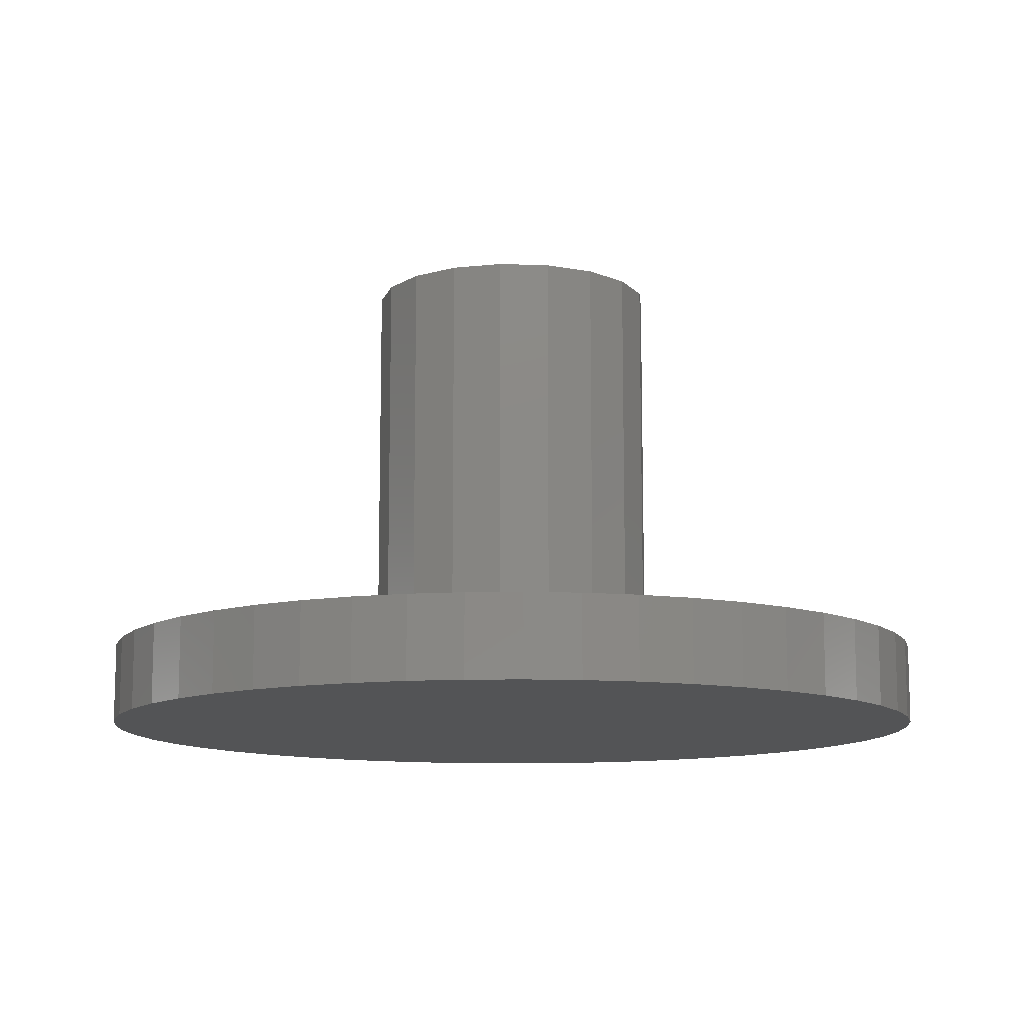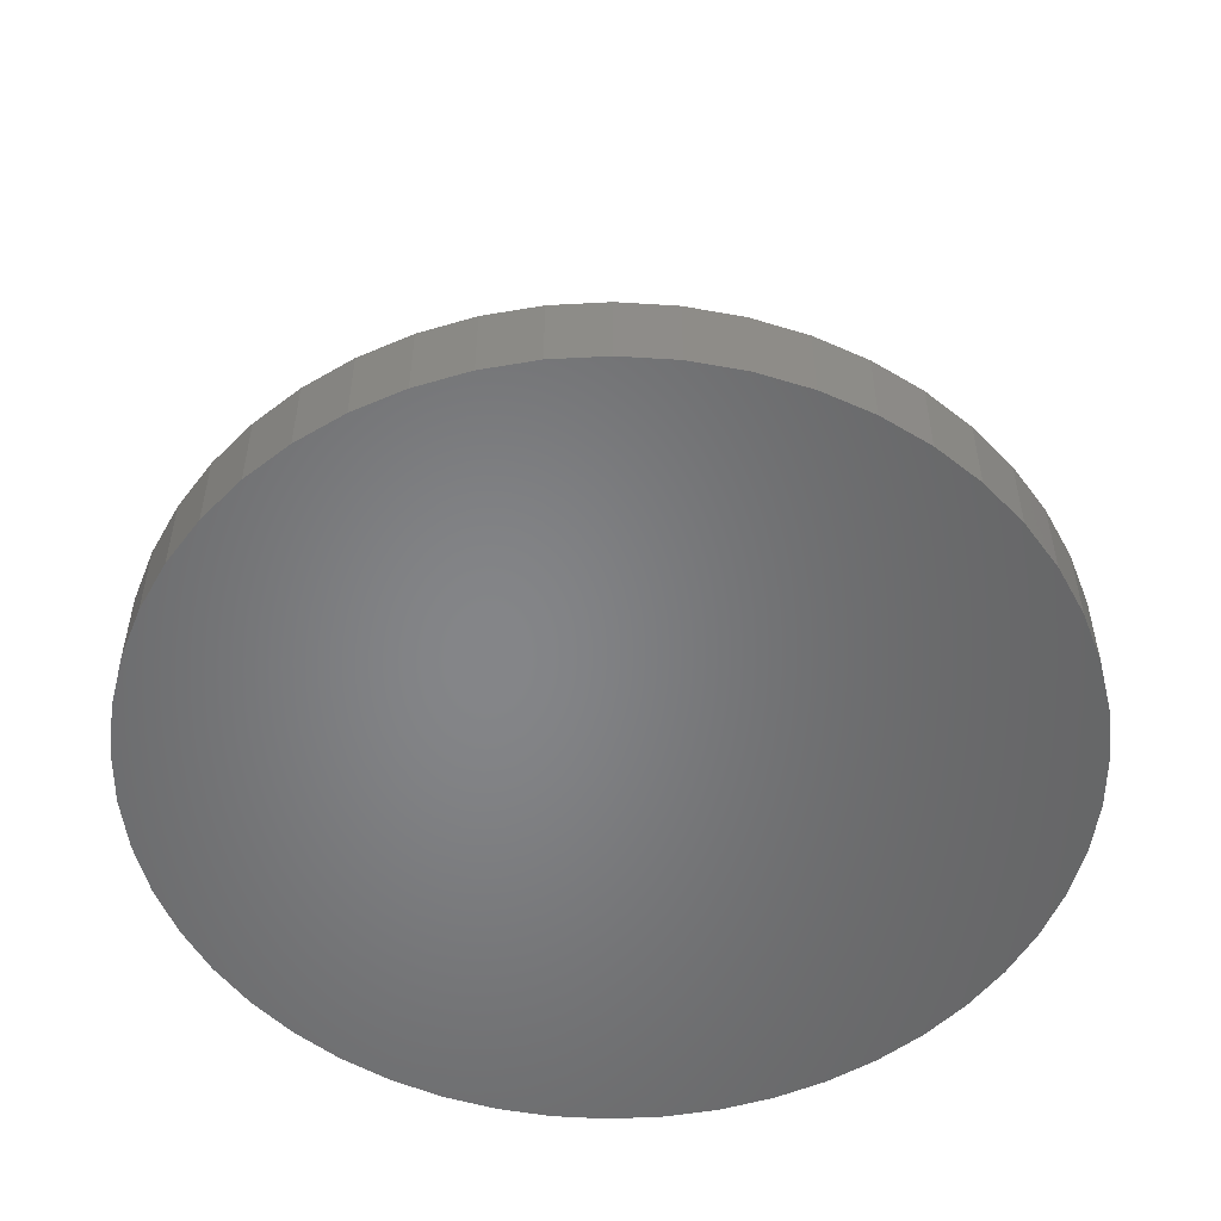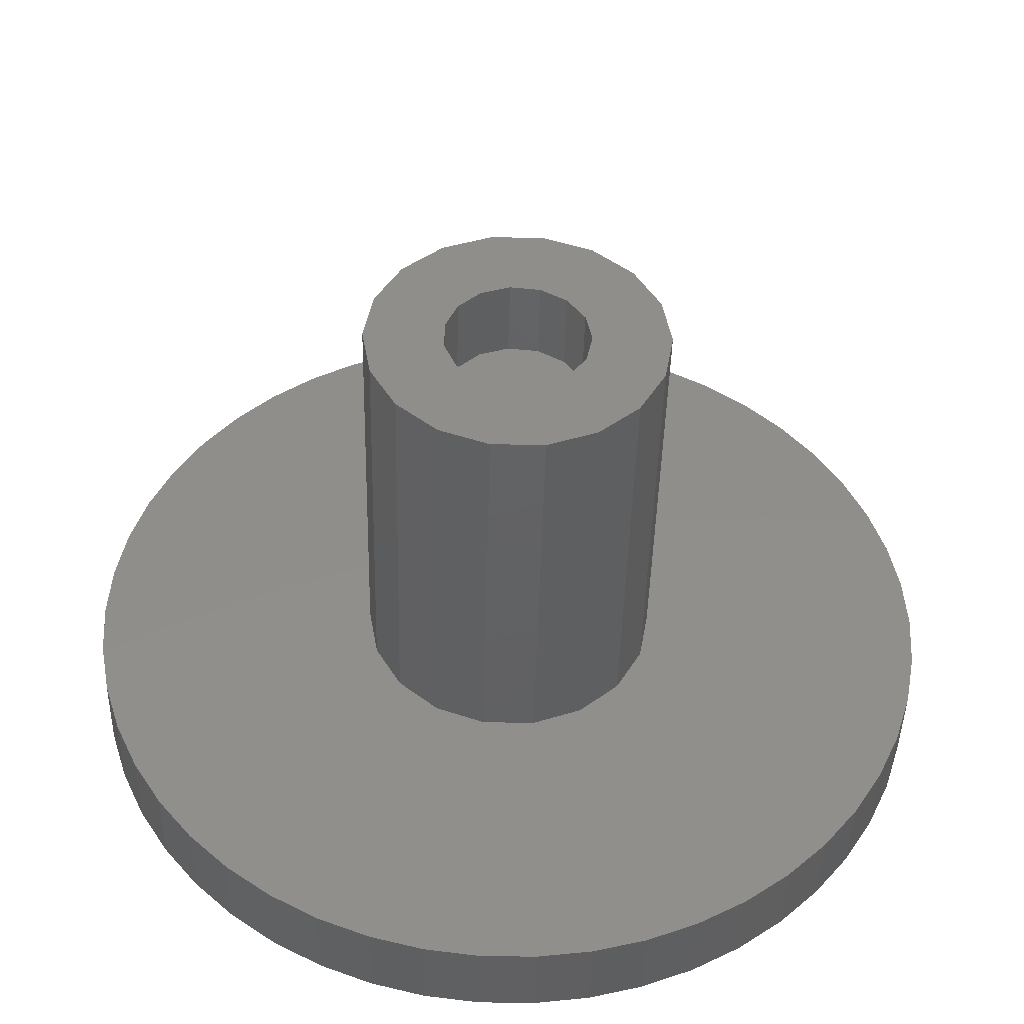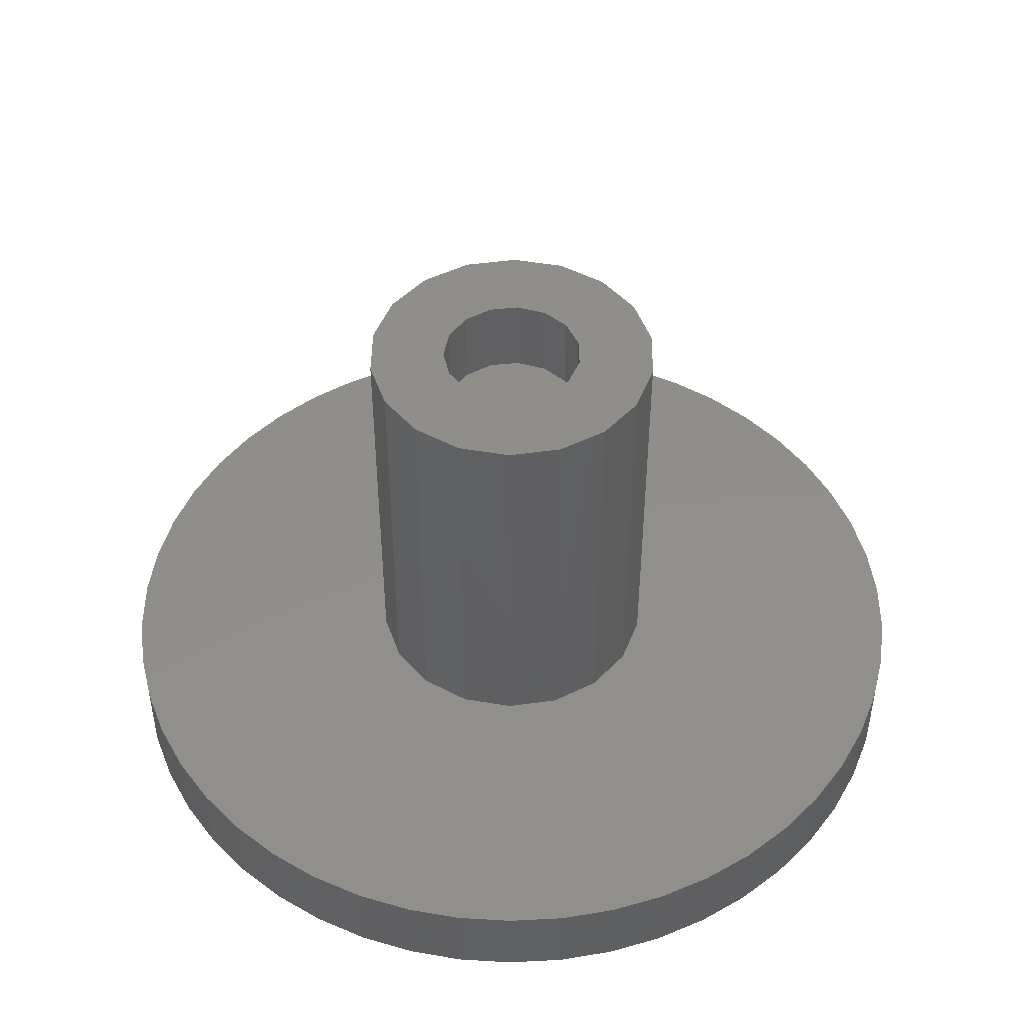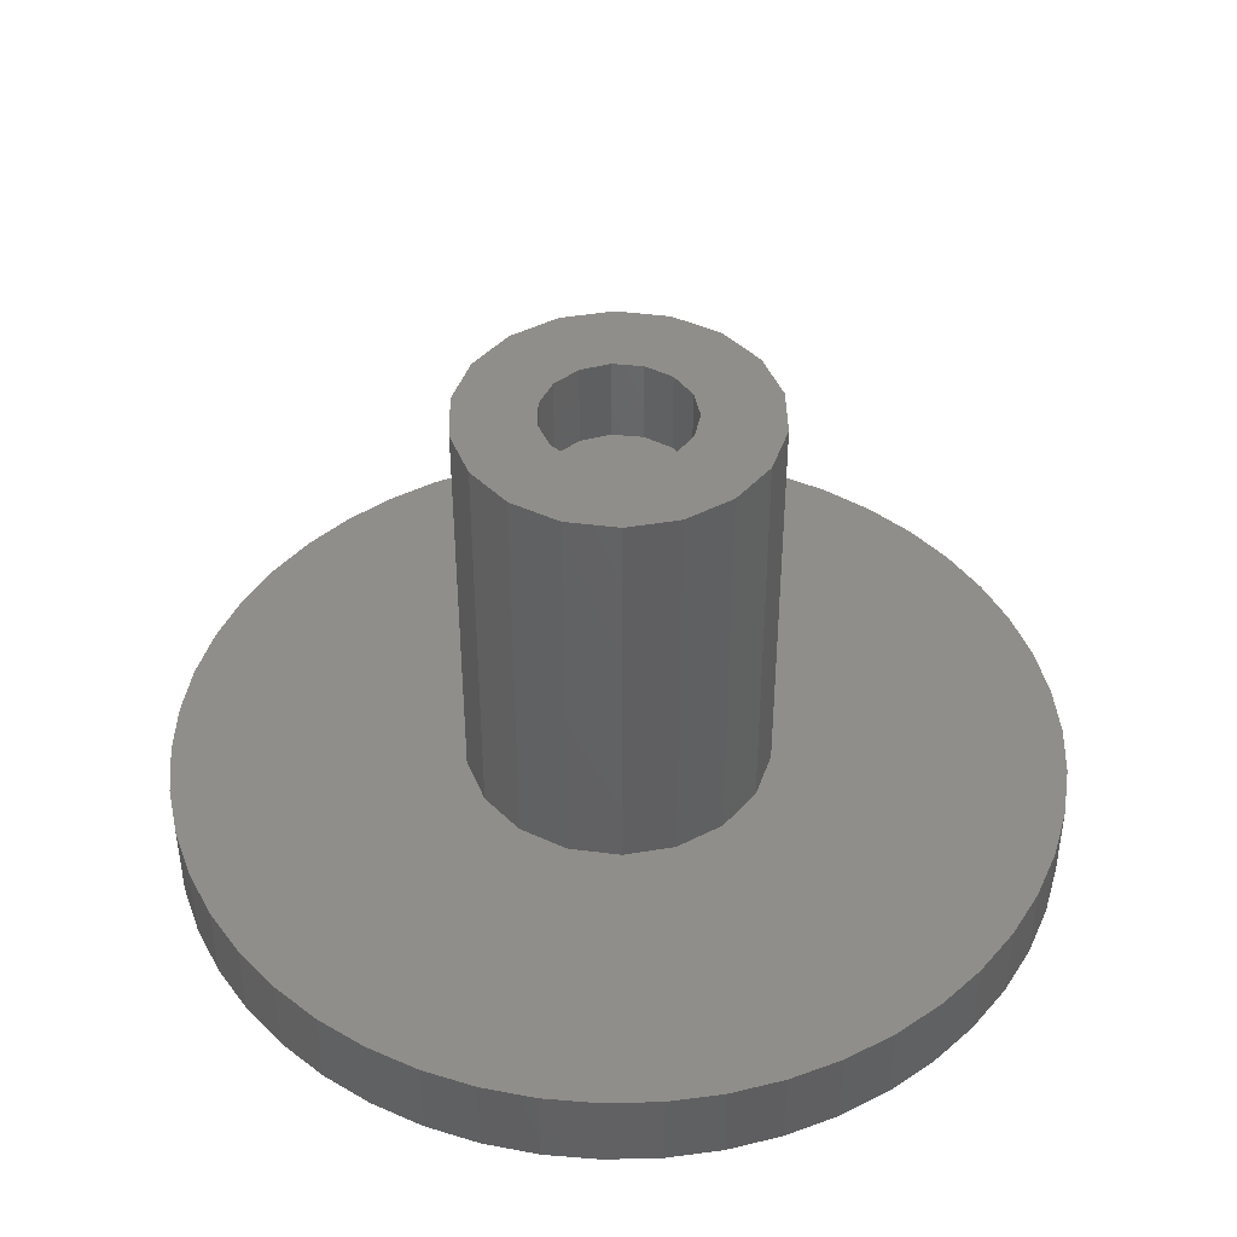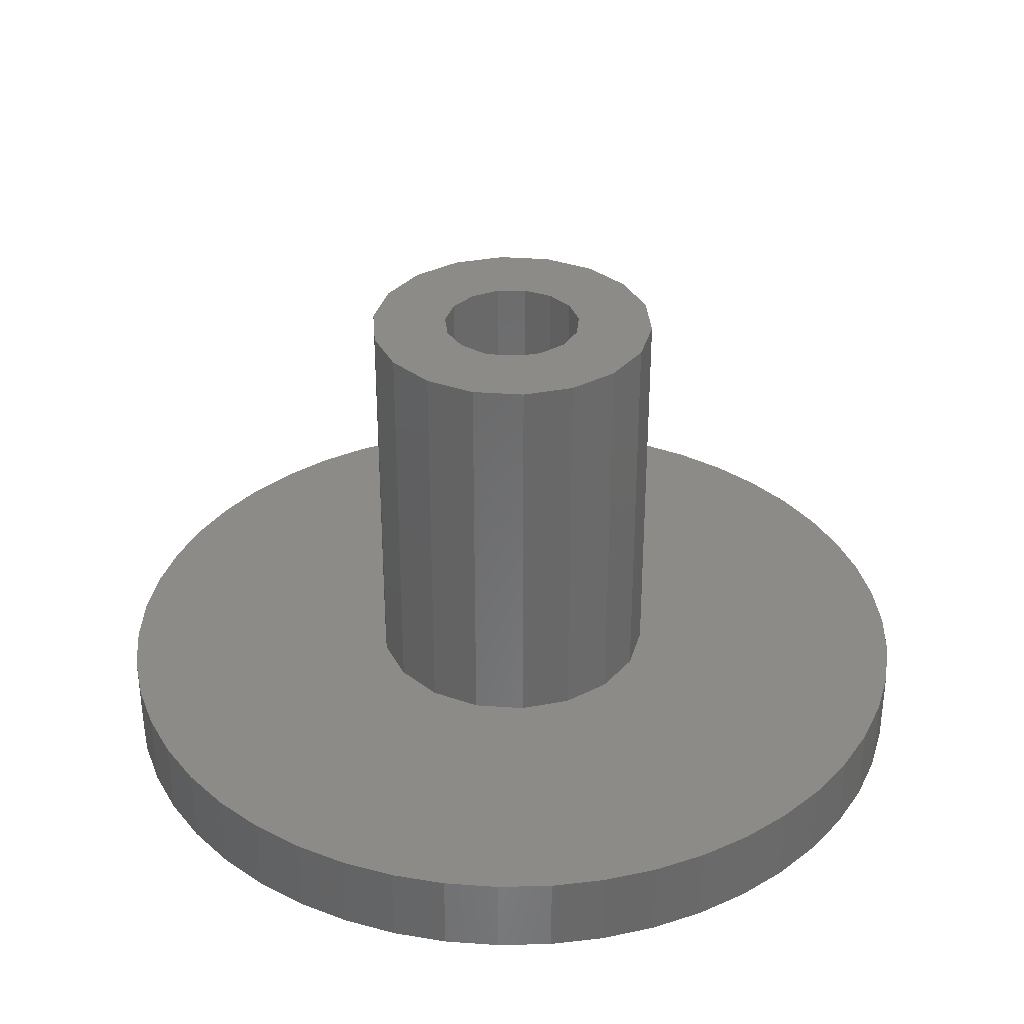
<metadata>
{"format":"stl","ext":"stl","renderer":"f3d","projection":"perspective","resolution":1024,"background":"white","views":[{"elev":-11.4,"azim":-5.0,"up":"+Z"},{"elev":-52.7,"azim":-155.1,"up":"+Z"},{"elev":-43.6,"azim":-1.3,"up":"+Y"},{"elev":47.1,"azim":11.0,"up":"+Z"},{"elev":43.3,"azim":48.7,"up":"+Z"},{"elev":34.1,"azim":-174.5,"up":"+Z"}]}
</metadata>
<code>
# stl→obj: 166 verts, 328 faces
v -16 0 0
v -15.87 2.005 0
v -15.87 -2.005 0
v -15.5 3.979 0
v -14.88 5.89 0
v -14.02 7.708 0
v -12.94 9.405 0
v -11.66 10.95 0
v -10.2 12.33 0
v -8.573 13.51 0
v -6.812 14.48 0
v -4.944 15.22 0
v -2.998 15.72 0
v -1.005 15.97 0
v 1.005 15.97 0
v 2.998 15.72 0
v 4.944 15.22 0
v 6.812 14.48 0
v 8.573 13.51 0
v 10.2 12.33 0
v 11.66 10.95 0
v 12.94 9.405 0
v 14.02 7.708 0
v 14.88 5.89 0
v 15.5 3.979 0
v 15.87 2.005 0
v 16 0 0
v 15.87 -2.005 0
v 15.5 -3.979 0
v 14.88 -5.89 0
v 14.02 -7.708 0
v 12.94 -9.405 0
v 11.66 -10.95 0
v 10.2 -12.33 0
v 8.573 -13.51 0
v 6.812 -14.48 0
v 4.944 -15.22 0
v 2.998 -15.72 0
v 1.005 -15.97 0
v -1.005 -15.97 0
v -2.998 -15.72 0
v -4.944 -15.22 0
v -6.812 -14.48 0
v -8.573 -13.51 0
v -10.2 -12.33 0
v -11.66 -10.95 0
v -12.94 -9.405 0
v -14.02 -7.708 0
v -14.88 -5.89 0
v -15.5 -3.979 0
v -16 0 3
v -15.87 2.005 3
v -15.87 -2.005 3
v -15.5 -3.979 3
v -14.88 -5.89 3
v -14.02 -7.708 3
v -12.94 -9.405 3
v -11.66 -10.95 3
v -10.2 -12.33 3
v -8.573 -13.51 3
v -6.812 -14.48 3
v -4.944 -15.22 3
v -2.998 -15.72 3
v -1.005 -15.97 3
v 1.005 -15.97 3
v 2.998 -15.72 3
v 4.944 -15.22 3
v 6.812 -14.48 3
v 8.573 -13.51 3
v 10.2 -12.33 3
v 11.66 -10.95 3
v 12.94 -9.405 3
v 14.02 -7.708 3
v 14.88 -5.89 3
v 15.5 -3.979 3
v 15.87 -2.005 3
v 16 0 3
v 15.87 2.005 3
v 15.5 3.979 3
v 14.88 5.89 3
v 14.02 7.708 3
v 12.94 9.405 3
v 11.66 10.95 3
v 10.2 12.33 3
v 8.573 13.51 3
v 6.812 14.48 3
v 4.944 15.22 3
v 2.998 15.72 3
v 1.005 15.97 3
v -1.005 15.97 3
v -2.998 15.72 3
v -4.944 15.22 3
v -6.812 14.48 3
v -8.573 13.51 3
v -10.2 12.33 3
v -11.66 10.95 3
v -12.94 9.405 3
v -14.02 7.708 3
v -14.88 5.89 3
v -15.5 3.979 3
v -2.75 -4.763 3
v 2.75 -4.763 3
v 0.9551 -5.416 3
v -5.168 1.881 3
v -4.213 3.535 3
v 5.168 -1.881 3
v 4.213 -3.535 3
v 0.9551 5.416 3
v 2.75 4.763 3
v 4.213 3.535 3
v -0.9551 -5.416 3
v 5.5 0 3
v -0.9551 5.416 3
v 5.168 1.881 3
v -2.75 4.763 3
v -5.168 -1.881 3
v -5.5 0 3
v -4.213 -3.535 3
v -5.5 0 18
v -5.168 -1.881 18
v -4.213 -3.535 18
v -2.75 -4.763 18
v -0.9551 -5.416 18
v 0.9551 -5.416 18
v 2.75 -4.763 18
v 4.213 -3.535 18
v 5.168 -1.881 18
v 5.5 0 18
v 5.168 1.881 18
v 4.213 3.535 18
v 2.75 4.763 18
v 0.9551 5.416 18
v -0.9551 5.416 18
v -2.75 4.763 18
v -4.213 3.535 18
v -5.168 1.881 18
v -2.144 -1.558 18
v 1.773 -1.969 18
v 0.8189 -2.52 18
v -2.144 1.558 18
v -1.325 2.295 18
v 2.421 1.078 18
v 2.65 0 18
v -0.277 2.635 18
v 0.8189 2.52 18
v -2.592 0.551 18
v 2.421 -1.078 18
v 1.773 1.969 18
v -0.277 -2.635 18
v -1.325 -2.295 18
v -2.592 -0.551 18
v -2.592 0.551 15
v -2.592 -0.551 15
v -2.144 -1.558 15
v -1.325 -2.295 15
v -0.277 -2.635 15
v 0.8189 -2.52 15
v 1.773 -1.969 15
v 2.421 -1.078 15
v 2.65 0 15
v 2.421 1.078 15
v 1.773 1.969 15
v 0.8189 2.52 15
v -0.277 2.635 15
v -1.325 2.295 15
v -2.144 1.558 15
f 1 2 3
f 3 2 4
f 3 4 5
f 3 5 6
f 3 6 7
f 3 7 8
f 3 8 9
f 3 9 10
f 3 10 11
f 3 11 12
f 3 12 13
f 3 13 14
f 3 14 15
f 3 15 16
f 3 16 17
f 3 17 18
f 3 18 19
f 3 19 20
f 3 20 21
f 3 21 22
f 3 22 23
f 3 23 24
f 3 24 25
f 3 25 26
f 3 26 27
f 3 27 28
f 3 28 29
f 3 29 30
f 3 30 31
f 3 31 32
f 3 32 33
f 3 33 34
f 3 34 35
f 3 35 36
f 3 36 37
f 3 37 38
f 3 38 39
f 3 39 40
f 3 40 41
f 3 41 42
f 3 42 43
f 3 43 44
f 3 44 45
f 3 45 46
f 3 46 47
f 3 47 48
f 3 48 49
f 3 49 50
f 1 51 2
f 2 51 52
f 1 3 51
f 51 3 53
f 3 50 53
f 53 50 54
f 50 49 54
f 54 49 55
f 49 48 55
f 55 48 56
f 48 47 56
f 56 47 57
f 47 46 57
f 57 46 58
f 58 46 45
f 59 58 45
f 59 45 44
f 60 59 44
f 60 44 43
f 61 60 43
f 61 43 42
f 62 61 42
f 62 42 41
f 63 62 41
f 63 41 40
f 64 63 40
f 64 40 39
f 65 64 39
f 65 39 38
f 66 65 38
f 66 38 37
f 67 66 37
f 67 37 36
f 68 67 36
f 68 36 35
f 69 68 35
f 69 35 34
f 70 69 34
f 70 34 33
f 71 70 33
f 71 33 32
f 72 71 32
f 72 32 31
f 73 72 31
f 73 31 30
f 74 73 30
f 74 30 29
f 75 74 29
f 75 29 28
f 76 75 28
f 76 28 27
f 77 76 27
f 27 26 78
f 77 27 78
f 26 25 79
f 78 26 79
f 25 24 80
f 79 25 80
f 24 23 81
f 80 24 81
f 23 22 82
f 81 23 82
f 22 21 83
f 82 22 83
f 20 84 21
f 21 84 83
f 19 85 20
f 20 85 84
f 18 86 19
f 19 86 85
f 17 87 18
f 18 87 86
f 16 88 17
f 17 88 87
f 15 89 16
f 16 89 88
f 14 90 15
f 15 90 89
f 13 91 14
f 14 91 90
f 12 92 13
f 13 92 91
f 11 93 12
f 12 93 92
f 10 94 11
f 11 94 93
f 9 95 10
f 10 95 94
f 8 96 9
f 9 96 95
f 7 97 8
f 8 97 96
f 6 98 7
f 7 98 97
f 5 99 6
f 6 99 98
f 4 100 5
f 5 100 99
f 2 52 4
f 4 52 100
f 52 51 53
f 55 52 54
f 54 52 53
f 56 52 55
f 57 52 56
f 58 52 57
f 59 52 58
f 60 52 59
f 61 52 60
f 62 52 61
f 63 52 62
f 64 52 63
f 65 52 64
f 66 52 65
f 67 52 66
f 68 52 67
f 69 52 68
f 70 52 69
f 101 52 70
f 102 103 72
f 104 105 52
f 106 107 74
f 108 109 81
f 109 110 80
f 83 52 82
f 84 52 83
f 85 52 84
f 86 52 85
f 87 52 86
f 88 52 87
f 89 52 88
f 90 52 89
f 91 52 90
f 92 52 91
f 93 52 92
f 94 52 93
f 95 52 94
f 96 52 95
f 97 52 96
f 98 52 97
f 99 52 98
f 100 52 99
f 103 111 71
f 107 102 73
f 112 106 76
f 113 108 82
f 110 114 78
f 113 52 115
f 82 52 113
f 82 108 81
f 81 109 80
f 80 110 79
f 105 115 52
f 78 114 77
f 77 112 76
f 110 78 79
f 76 106 75
f 114 112 77
f 74 107 73
f 106 74 75
f 73 102 72
f 72 103 71
f 71 111 70
f 111 101 70
f 116 117 52
f 101 118 52
f 118 116 52
f 117 104 52
f 117 116 119
f 119 116 120
f 116 118 120
f 120 118 121
f 121 118 101
f 122 121 101
f 122 101 111
f 123 122 111
f 123 111 103
f 124 123 103
f 124 103 102
f 125 124 102
f 125 102 107
f 126 125 107
f 126 107 106
f 127 126 106
f 127 106 112
f 128 127 112
f 112 114 129
f 128 112 129
f 114 110 130
f 129 114 130
f 109 131 110
f 110 131 130
f 108 132 109
f 109 132 131
f 113 133 108
f 108 133 132
f 115 134 113
f 113 134 133
f 105 135 115
f 115 135 134
f 104 136 105
f 105 136 135
f 117 119 104
f 104 119 136
f 136 119 120
f 122 136 121
f 121 136 120
f 123 136 122
f 124 136 123
f 137 136 124
f 138 139 126
f 140 141 136
f 142 143 128
f 144 145 130
f 131 136 130
f 132 136 131
f 133 136 132
f 134 136 133
f 135 136 134
f 146 140 136
f 143 147 127
f 148 142 129
f 144 136 141
f 145 148 129
f 130 136 144
f 130 145 129
f 129 142 128
f 128 143 127
f 127 147 126
f 147 138 126
f 126 139 125
f 139 149 125
f 125 149 124
f 150 137 124
f 137 151 136
f 149 150 124
f 151 146 136
f 152 146 151
f 153 152 151
f 151 137 154
f 153 151 154
f 150 155 137
f 137 155 154
f 149 156 150
f 150 156 155
f 139 157 149
f 149 157 156
f 138 158 139
f 139 158 157
f 147 159 138
f 138 159 158
f 143 160 147
f 147 160 159
f 143 142 160
f 160 142 161
f 142 148 161
f 161 148 162
f 162 148 145
f 163 162 145
f 163 145 144
f 164 163 144
f 164 144 141
f 165 164 141
f 165 141 140
f 166 165 140
f 166 140 146
f 152 166 146
f 154 155 156
f 158 154 157
f 157 154 156
f 159 154 158
f 160 154 159
f 161 154 160
f 162 154 161
f 163 154 162
f 164 154 163
f 165 154 164
f 166 154 165
f 152 154 166
f 153 154 152

</code>
